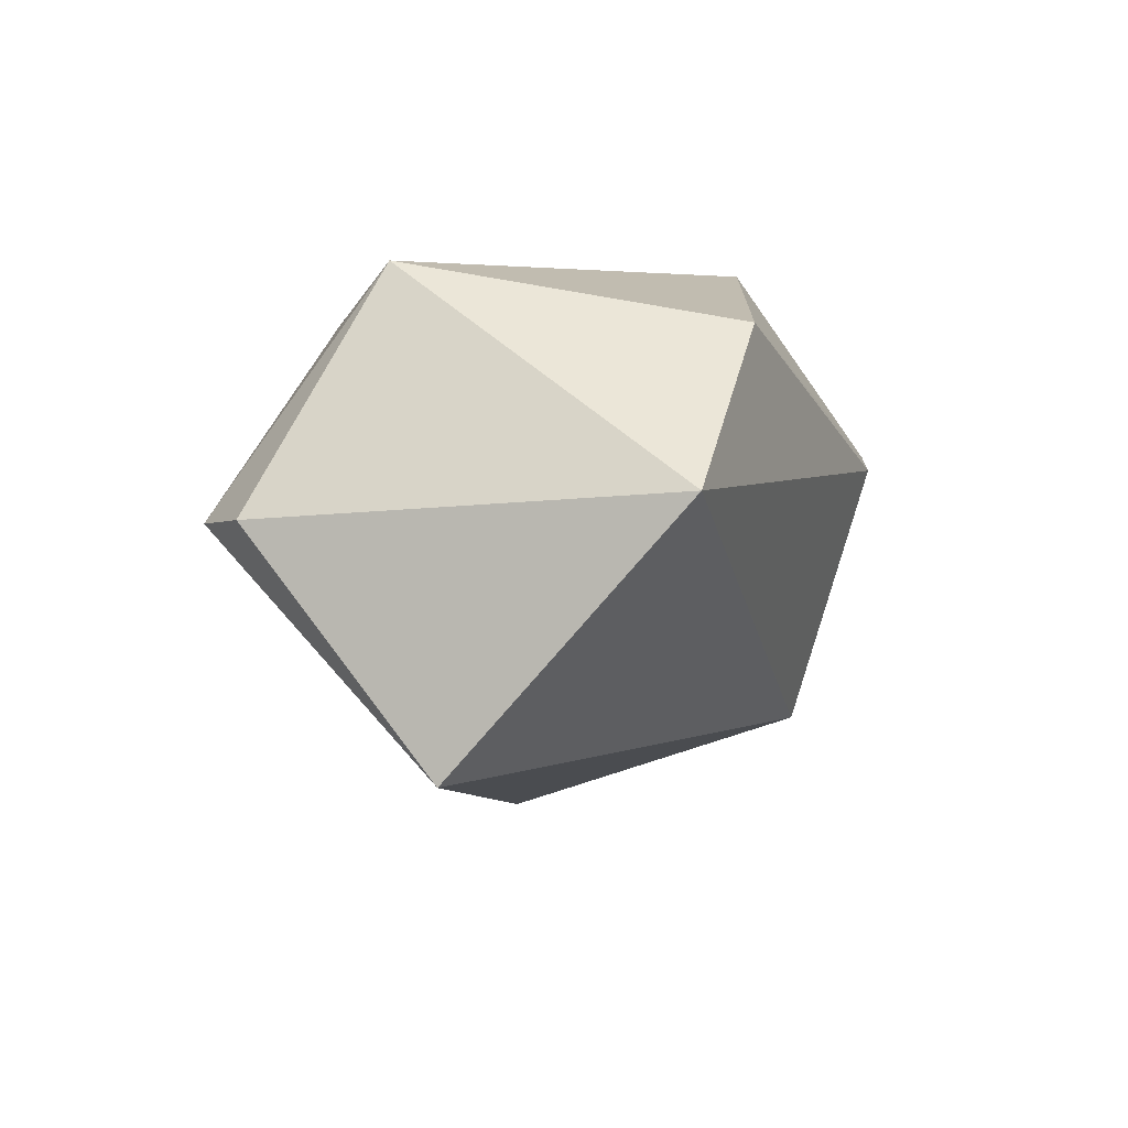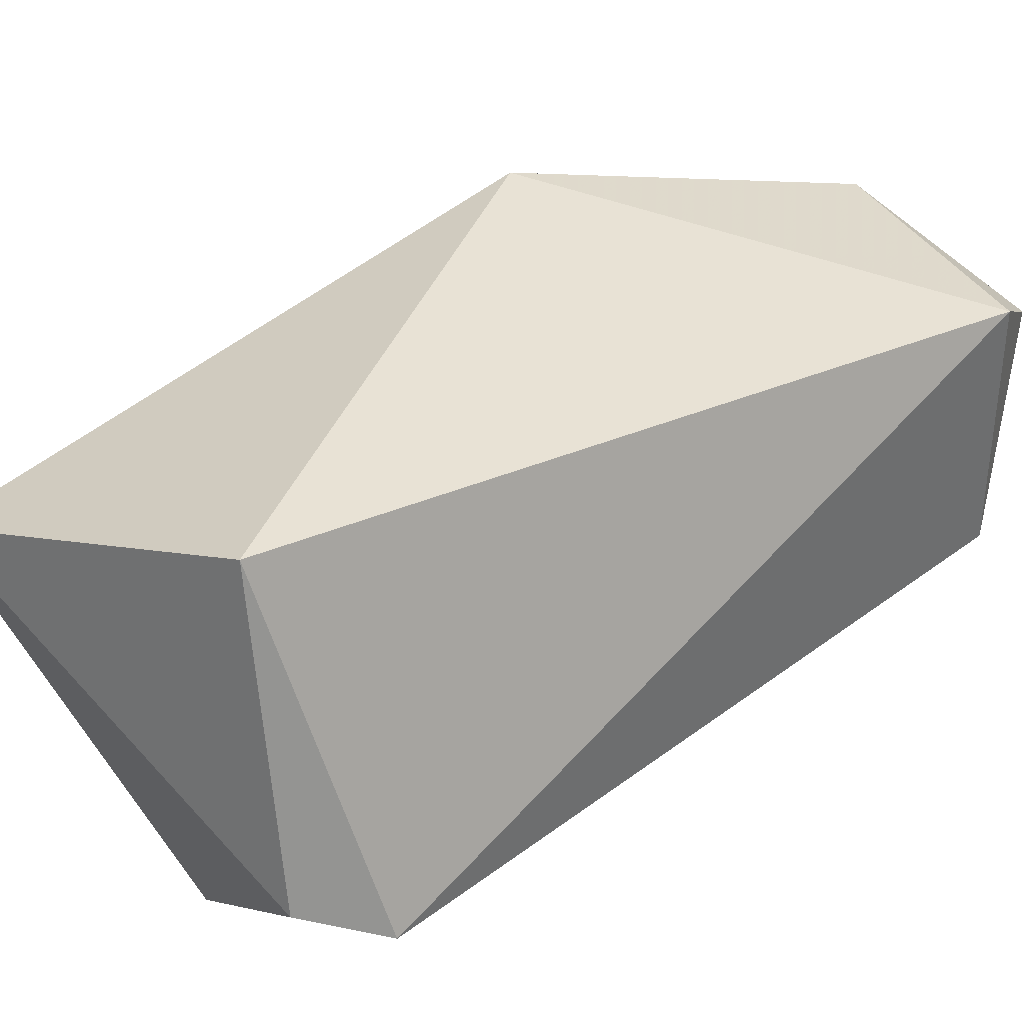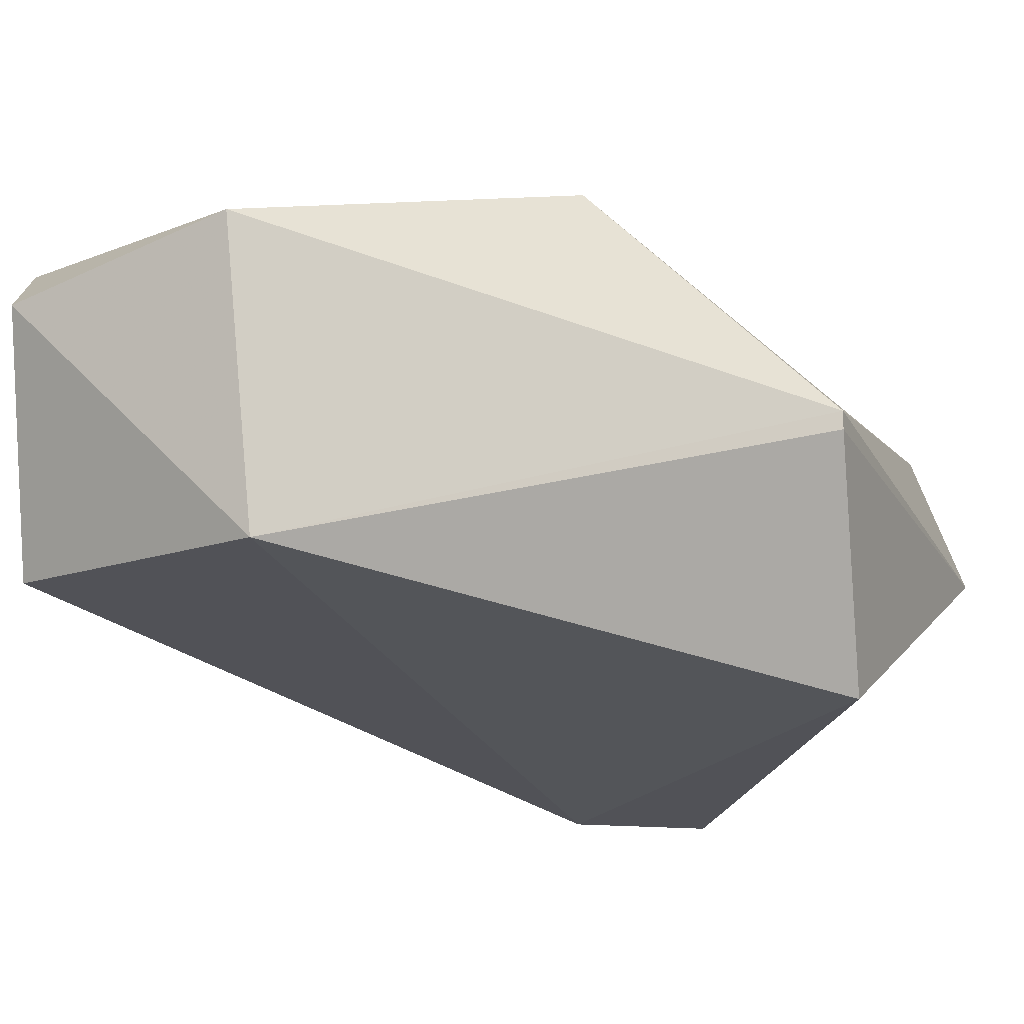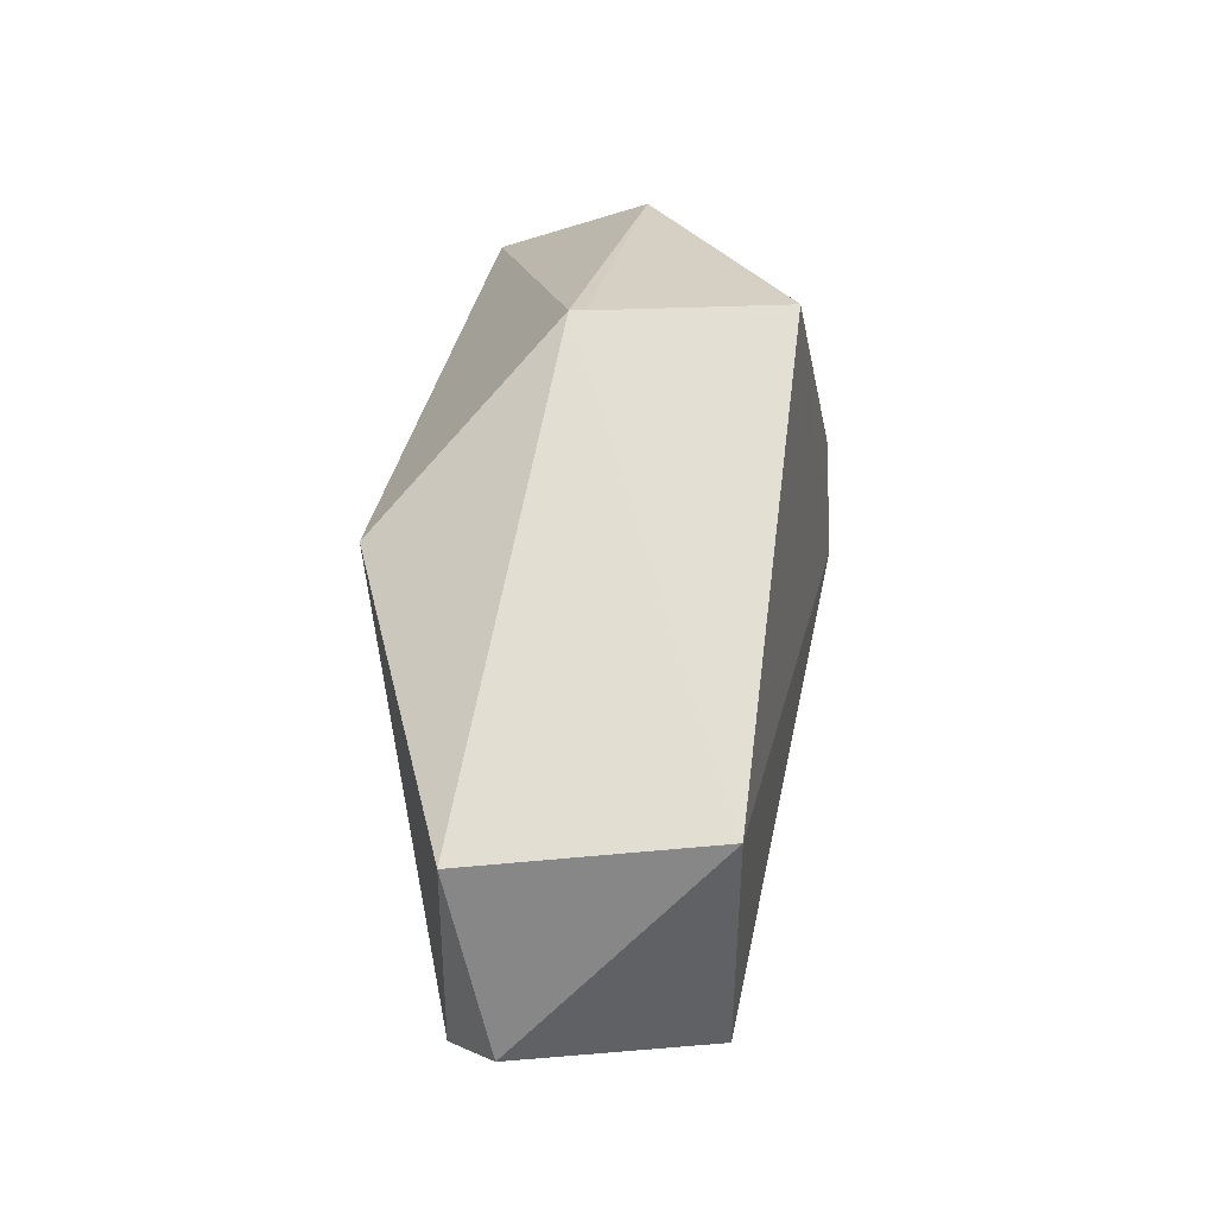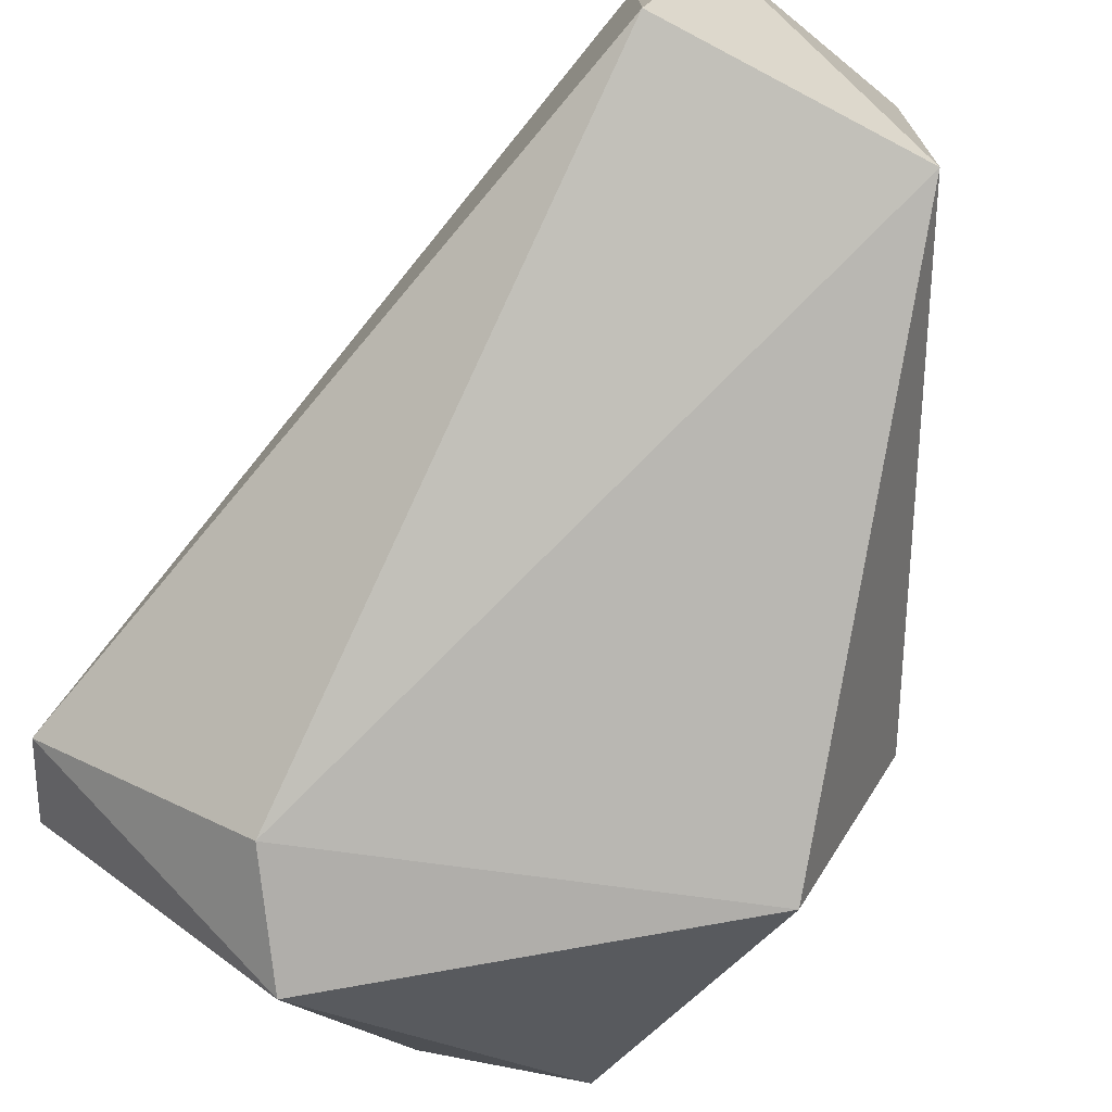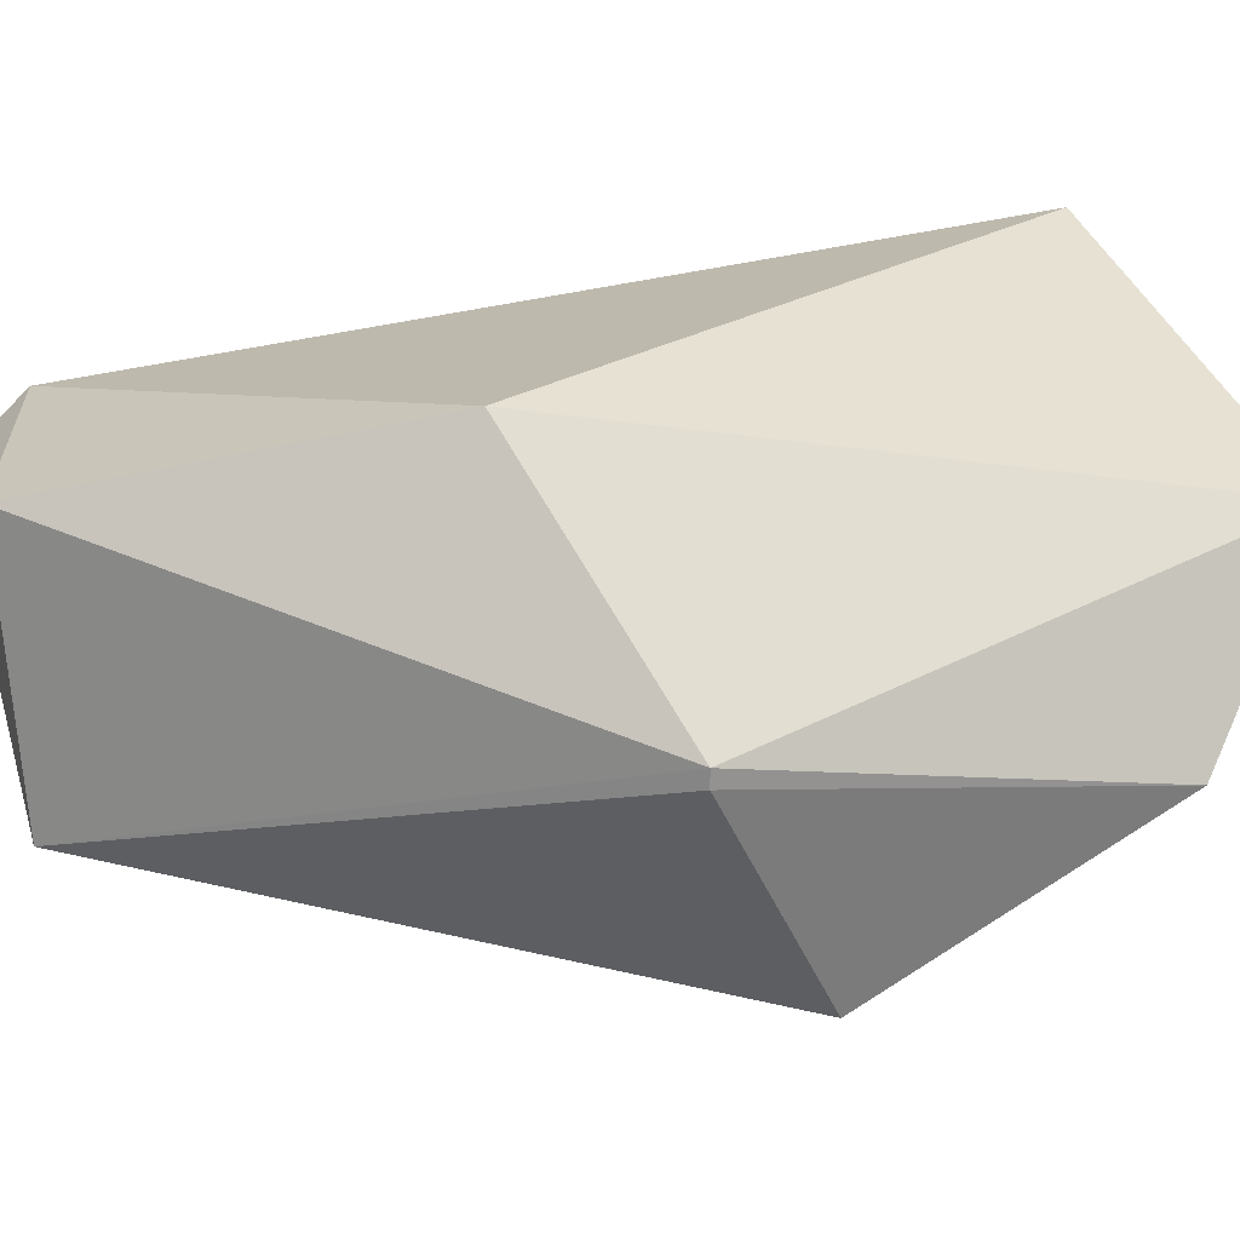
<metadata>
{"format":"obj","ext":"obj","renderer":"f3d","projection":"perspective","resolution":1024,"background":"white","views":[{"elev":73.5,"azim":-22.2,"up":"+Y"},{"elev":38.7,"azim":-118.8,"up":"+Z"},{"elev":-13.2,"azim":44.1,"up":"+Z"},{"elev":-45.7,"azim":89.4,"up":"+Y"},{"elev":-76.5,"azim":-23.6,"up":"+Z"},{"elev":23.3,"azim":88.4,"up":"+Z"}]}
</metadata>
<code>
g Generated convex submesh 1
v -0.3523 1.017 -0.1008
v 0.3838 0.6526 -0.01245
v 0.3838 0.6526 0.005865
v -0.08864 0.02531 0.07297
v -0.2593 1.002 0.2449
v -0.09385 1.002 -0.3249
v -0.142 0.08935 -0.1707
v 0.08969 1.167 0.09782
v 0.2 0.4873 0.2265
v 0.154 0.1108 -0.1695
v 0.3103 0.7629 -0.2514
v -0.142 0.08916 0.1266
v 0.1379 0.08894 0.1267
v -0.3881 0.9284 -0.1411
v 0.2367 1.057 -0.08592
v -0.1674 0.8732 -0.3249
g Generated convex submesh 1_0
f 16 7 14
f 8 1 5
f 8 6 1
f 9 3 8
f 9 8 5
f 10 2 3
f 10 4 7
f 11 2 10
f 12 7 4
f 12 9 5
f 13 9 12
f 13 3 9
f 13 10 3
f 13 4 10
f 13 12 4
f 14 5 1
f 14 1 6
f 14 12 5
f 14 7 12
f 15 3 2
f 15 8 3
f 15 6 8
f 15 2 11
f 15 11 6
f 16 10 7
f 16 6 11
f 16 11 10
f 16 14 6

</code>
